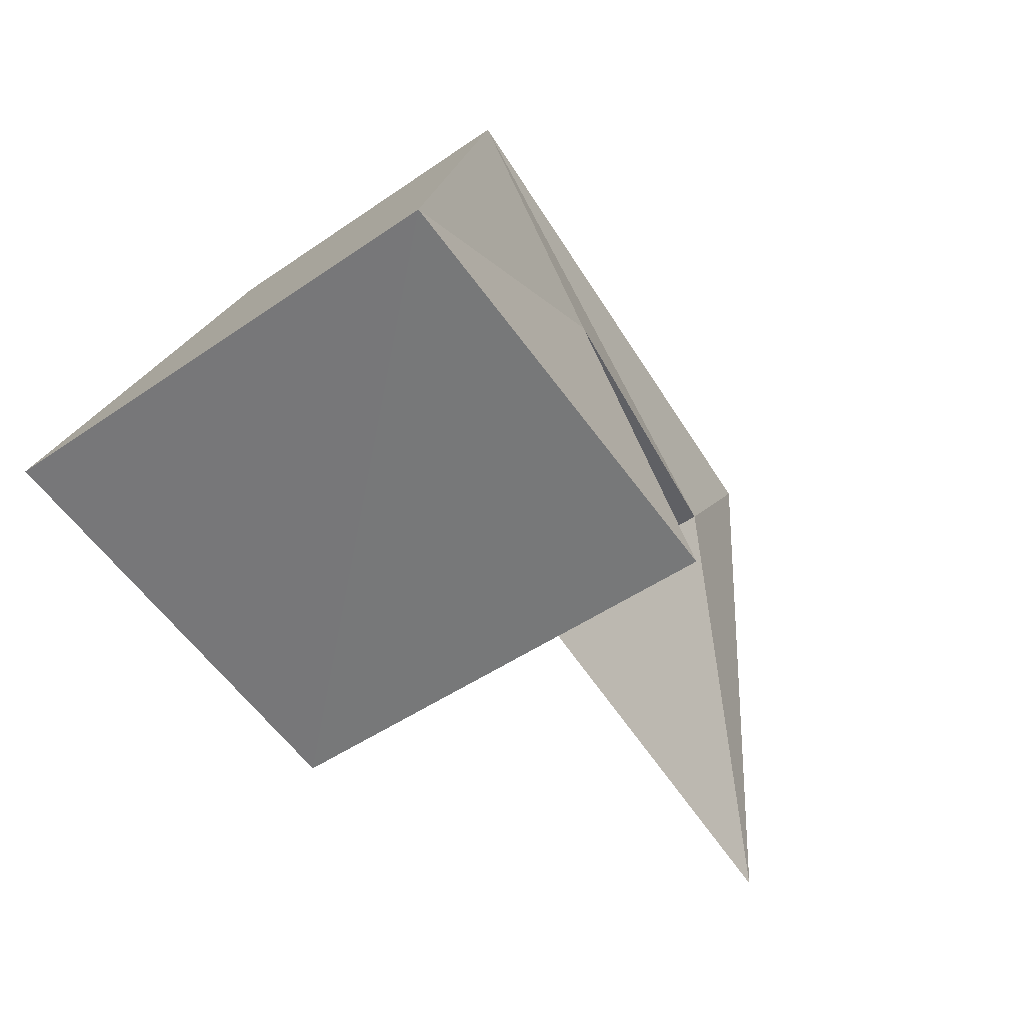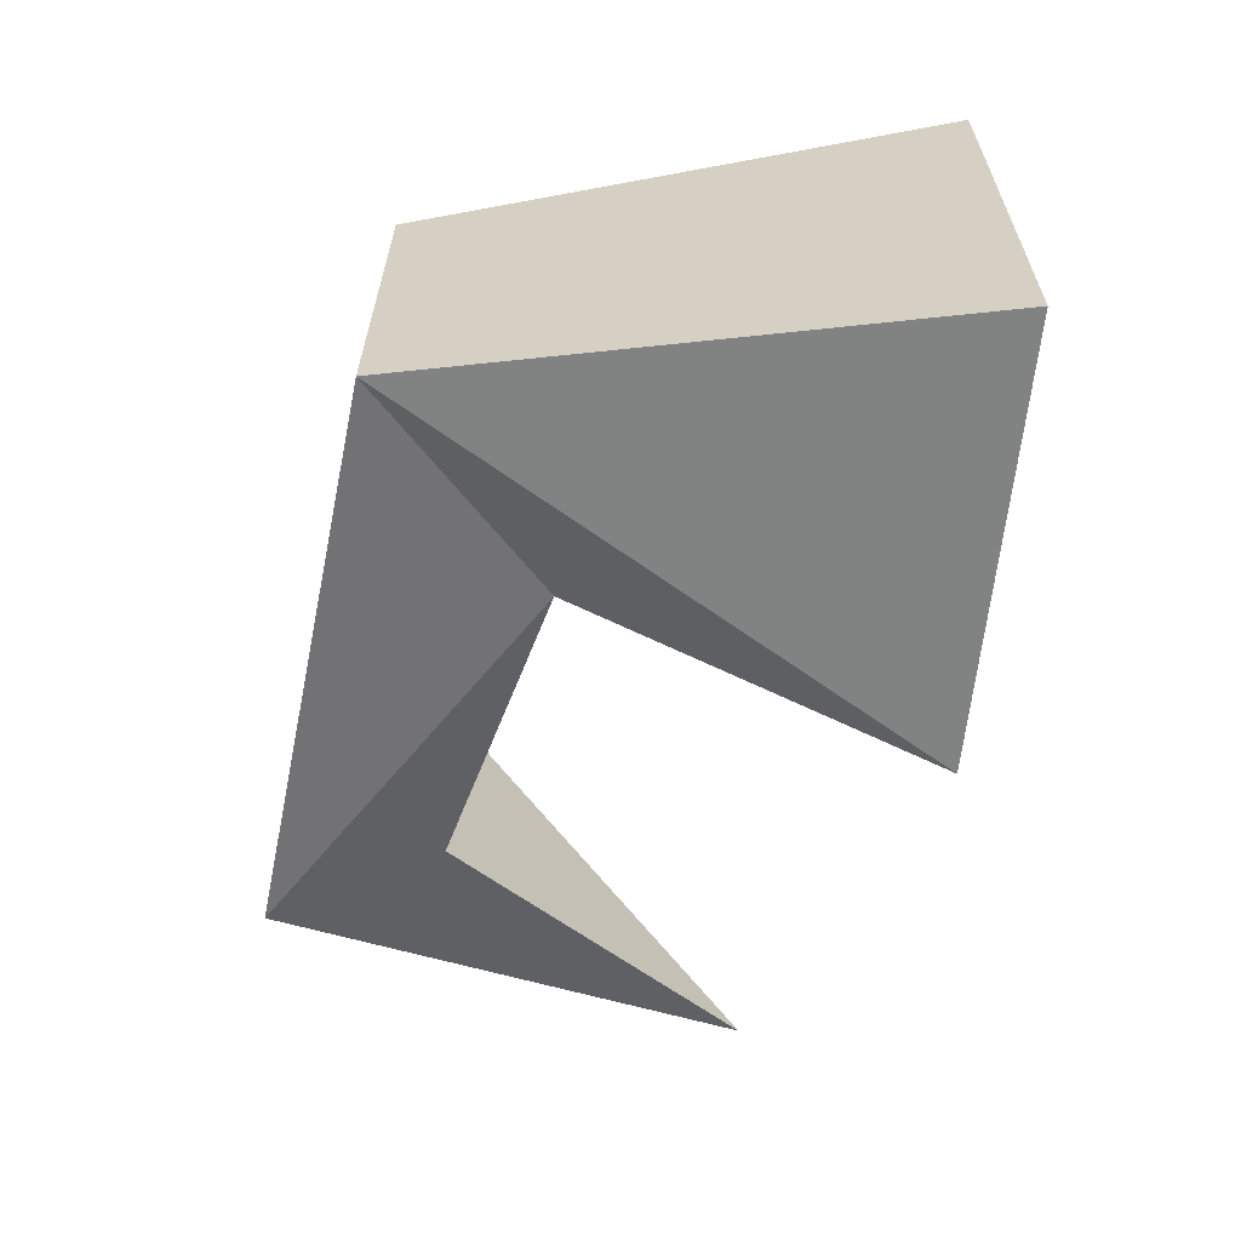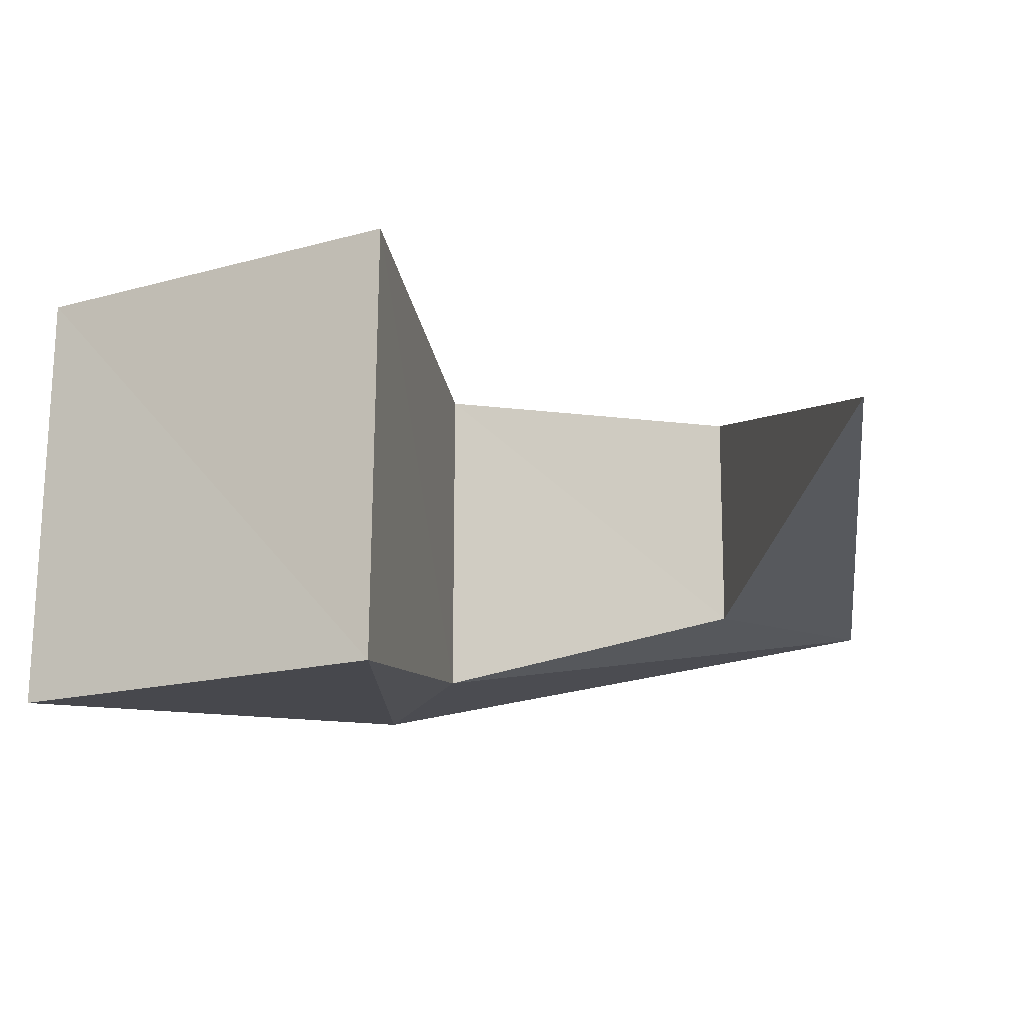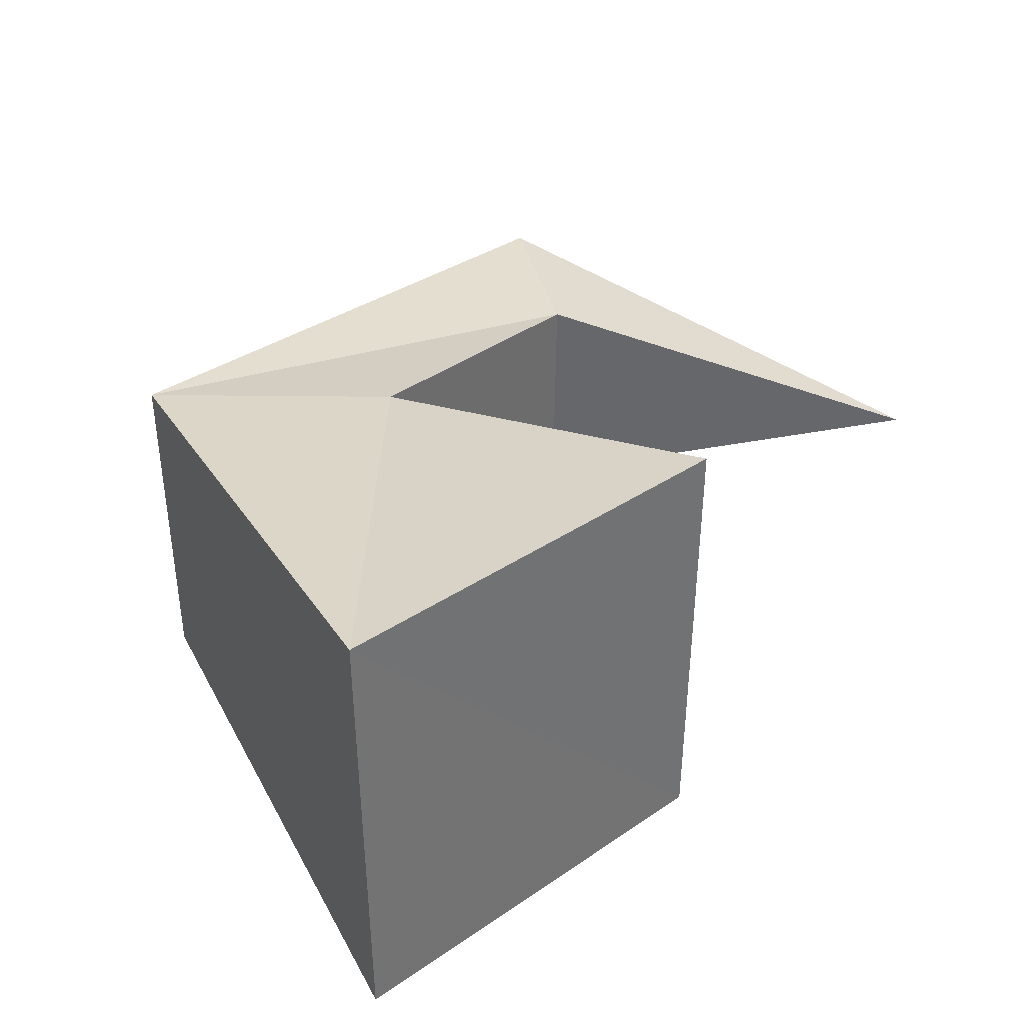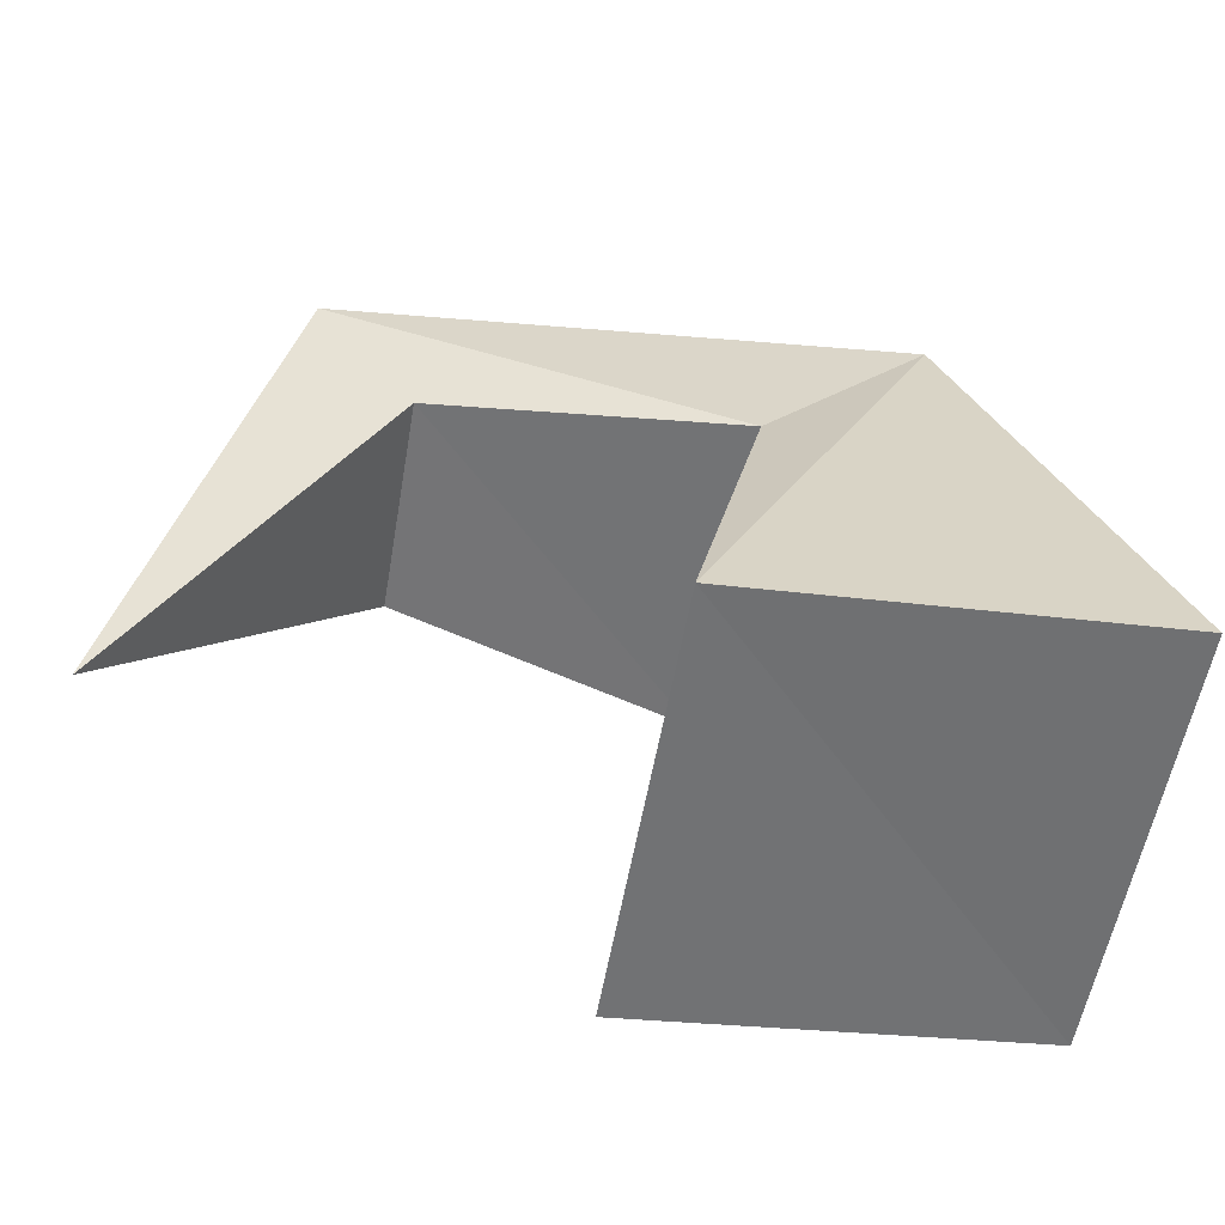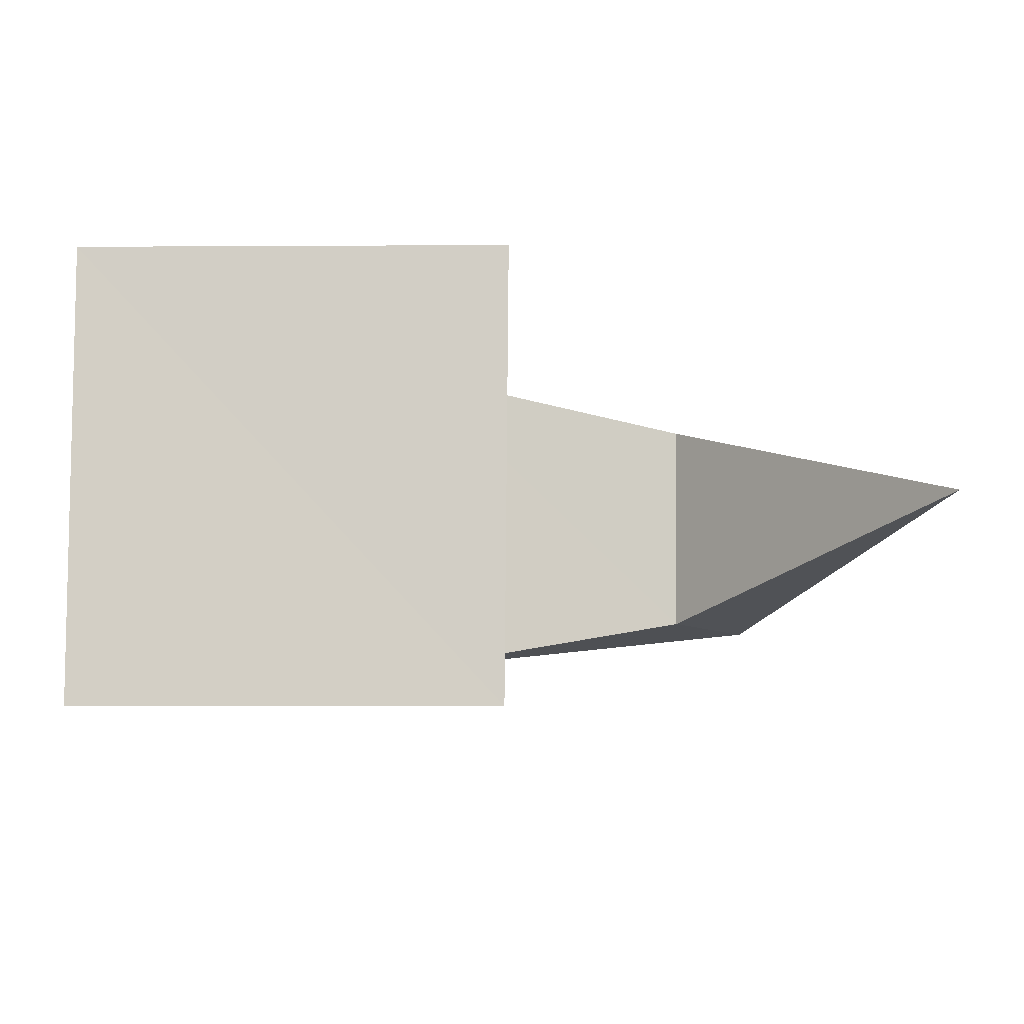
<metadata>
{"format":"obj","ext":"obj","renderer":"f3d","projection":"perspective","resolution":1024,"background":"white","views":[{"elev":-53.8,"azim":-54.2,"up":"+Y"},{"elev":-60.9,"azim":-99.7,"up":"+Z"},{"elev":-17.4,"azim":23.8,"up":"+Z"},{"elev":37.1,"azim":-45.5,"up":"+Z"},{"elev":-55.8,"azim":170.7,"up":"+Y"},{"elev":-7.9,"azim":-3.9,"up":"+Z"}]}
</metadata>
<code>
o Cube
v 0.7778 0.06032 -1
v 0.7953 0.05557 1
v -1.085 0.2139 1
v -1.078 0.1971 -1
v 0.4241 1.635 -0.75
v 0.4242 1.635 0.75
v -0.3427 2.439 0.75
v -0.3248 2.455 -0.75
v 1.786 1.869 -0.5
v 1.795 1.865 0.5
v 2.231 2.559 0.5
v 2.24 2.554 -0.5
v 2.875 0.4338 -1e-06
v 2.875 0.4338 -1e-06
v 2.875 0.4338 -1e-06
v 2.875 0.4338 -0
f 1 2 3
f 8 7 11
f 5 6 2
f 6 7 3
f 3 7 8
f 1 4 8
f 12 11 15
f 7 6 10
f 5 8 12
f 6 5 9
f 13 16 15
f 11 10 14
f 9 12 16
f 10 9 13
f 4 1 3
f 12 8 11
f 1 5 2
f 2 6 3
f 4 3 8
f 5 1 8
f 16 12 15
f 11 7 10
f 9 5 12
f 10 6 9
f 14 13 15
f 15 11 14
f 13 9 16
f 14 10 13

</code>
